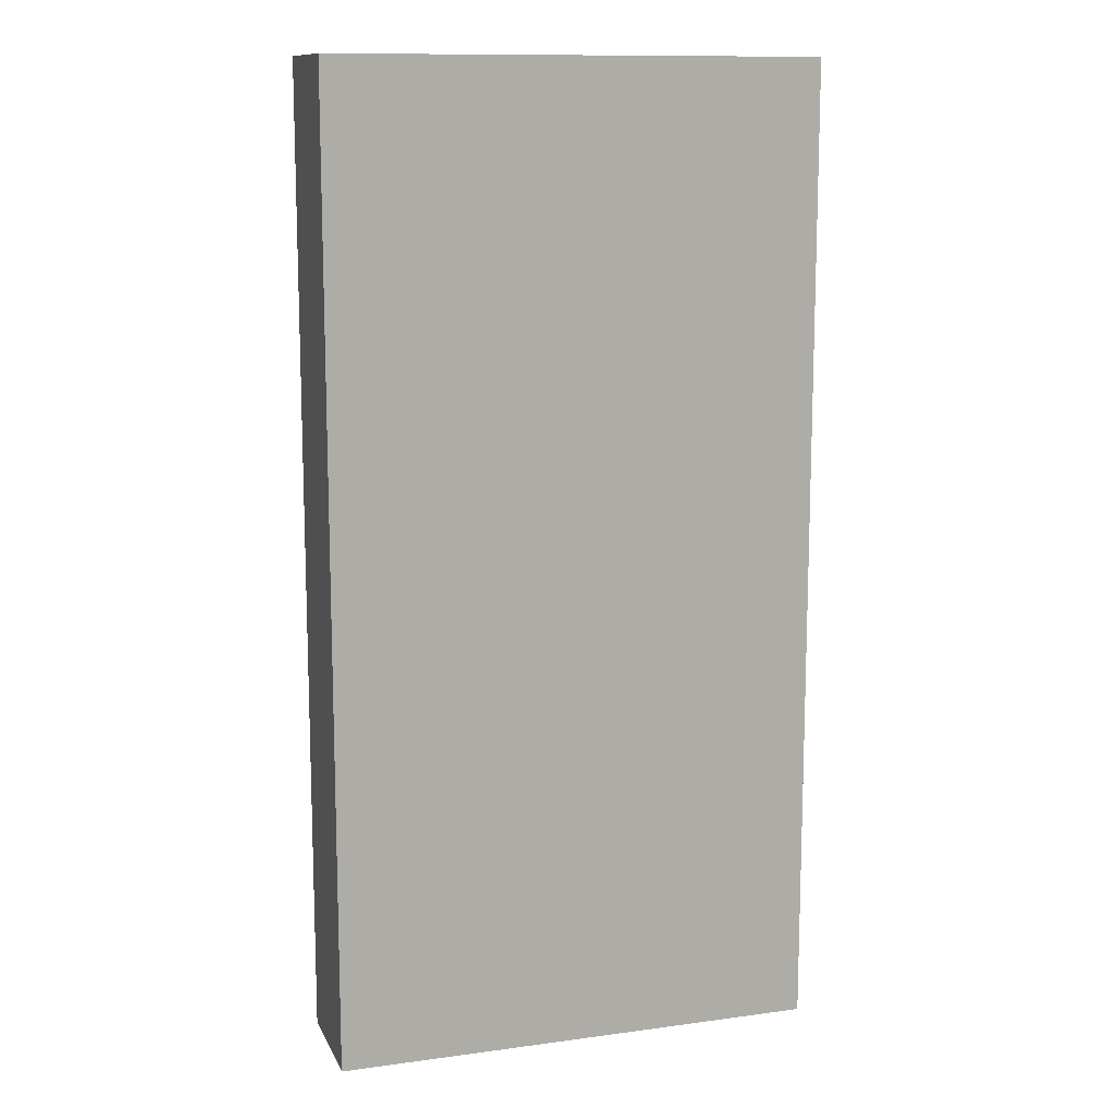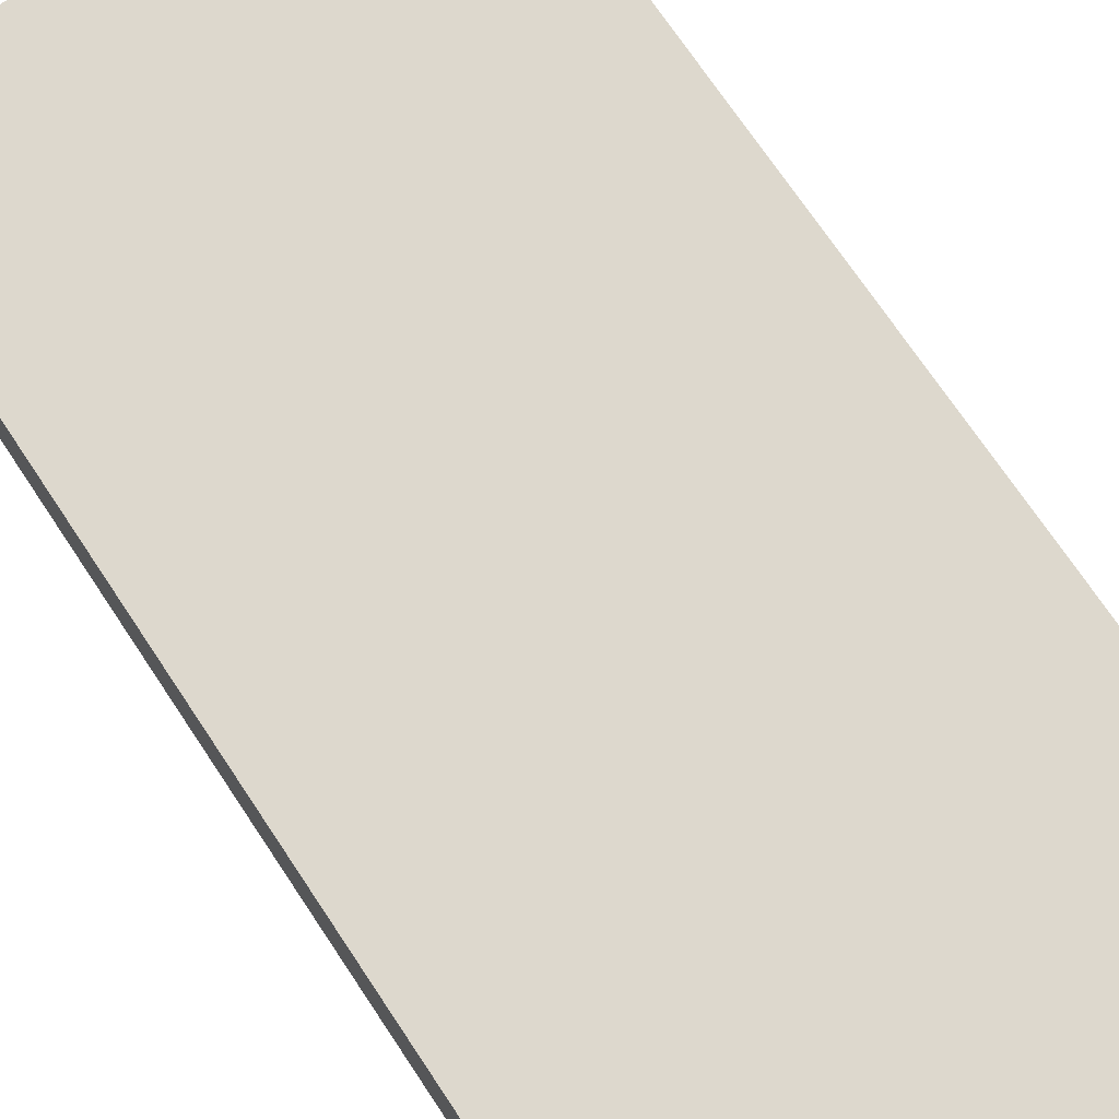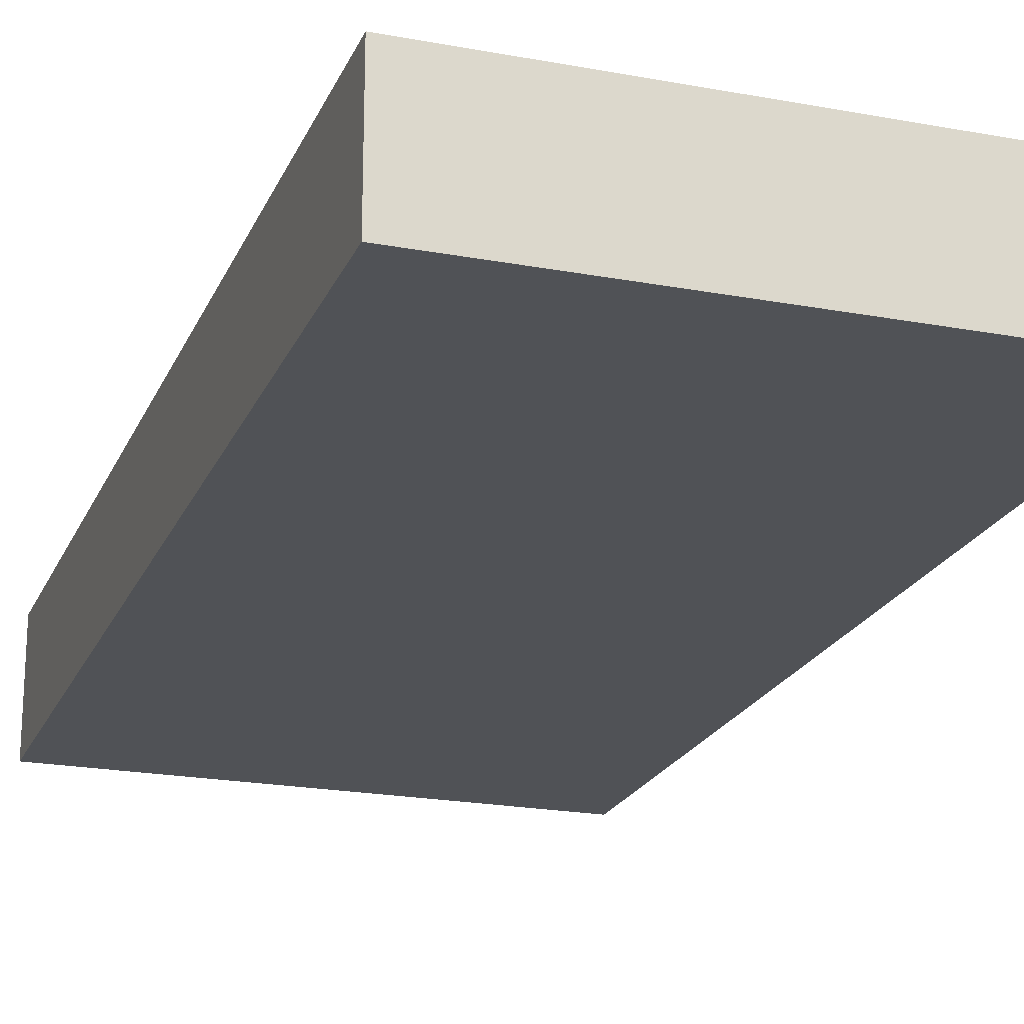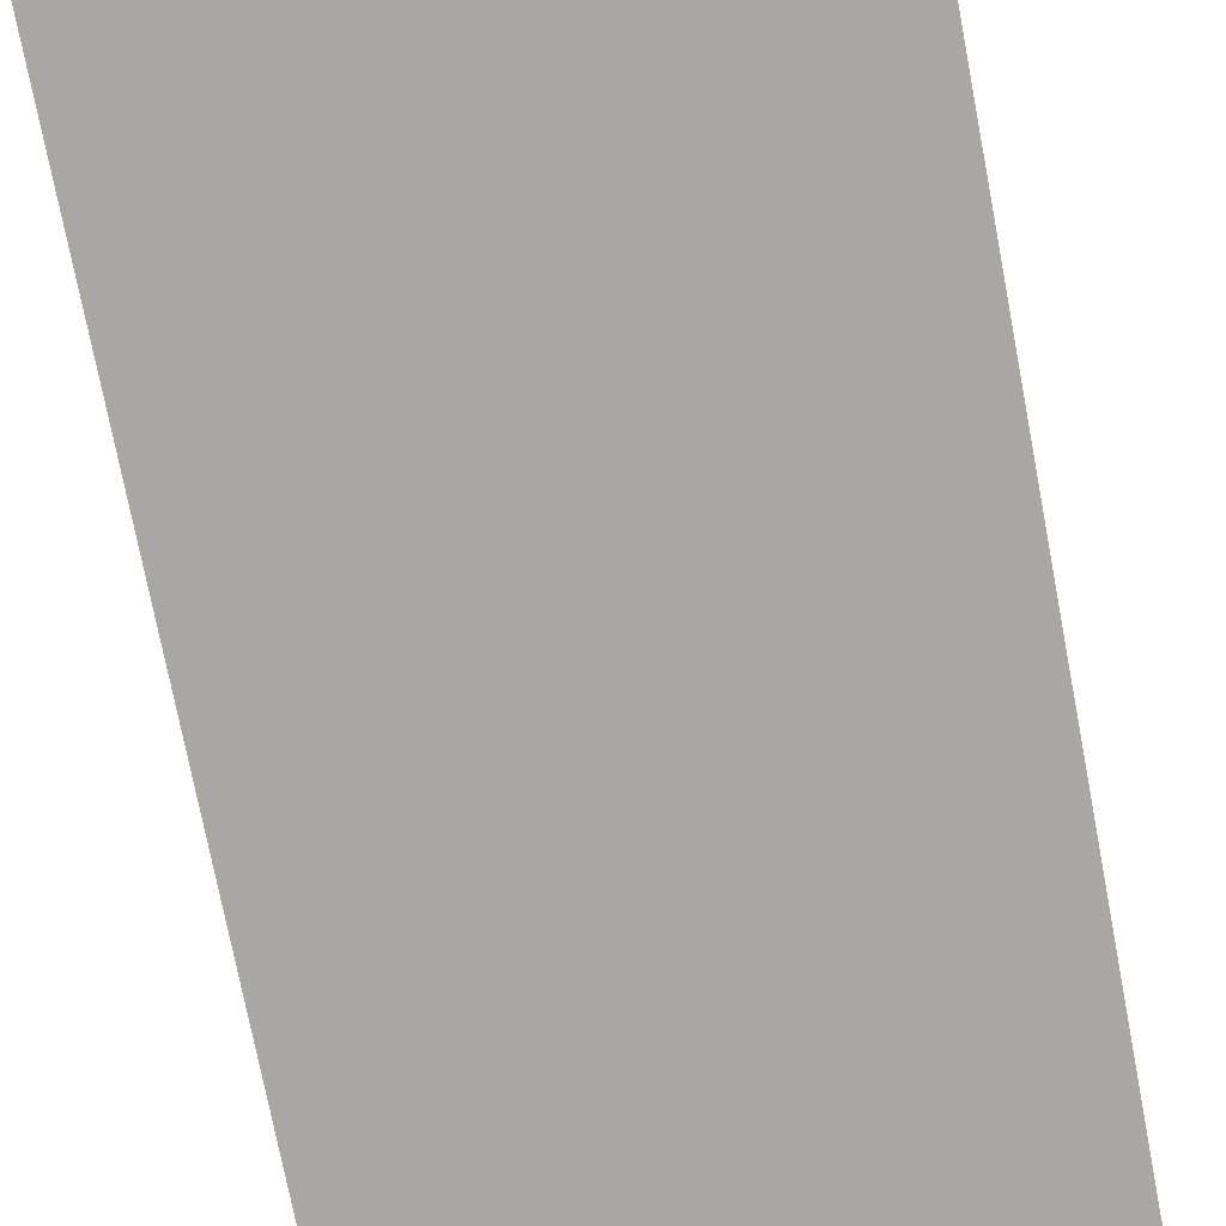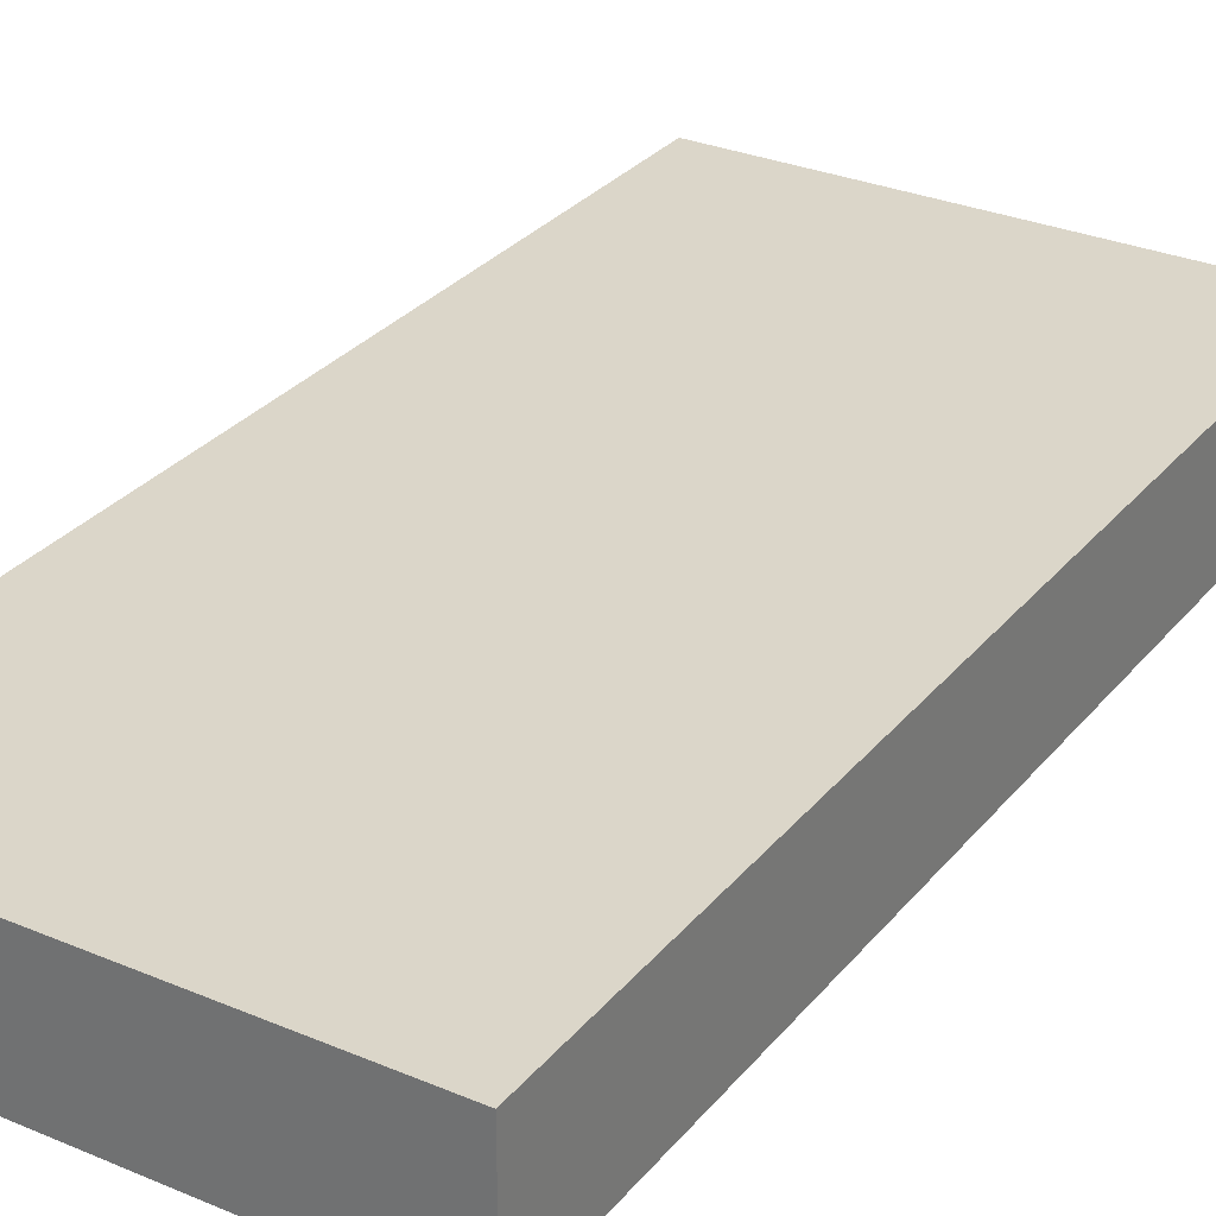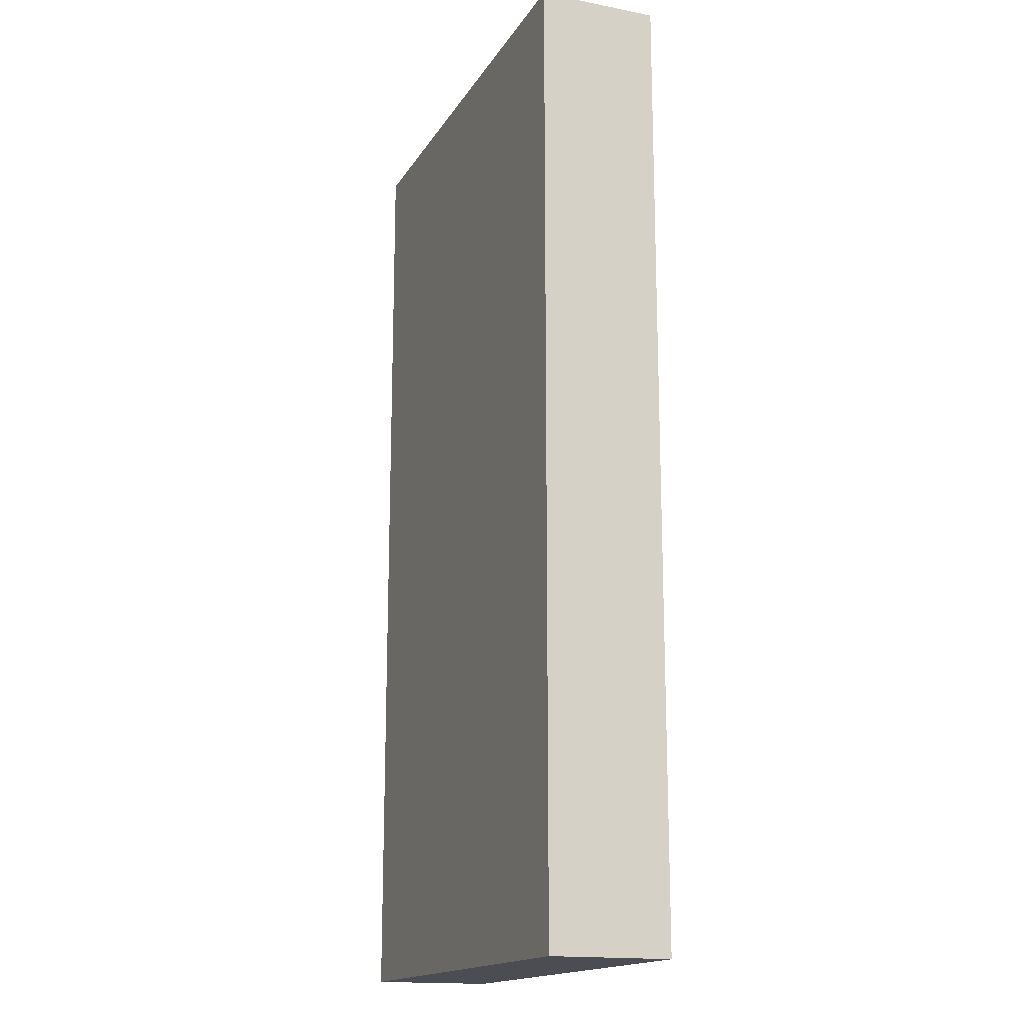
<metadata>
{"format":"obj","ext":"obj","renderer":"f3d","projection":"perspective","resolution":1024,"background":"white","views":[{"elev":12.1,"azim":162.3,"up":"+Y"},{"elev":72.1,"azim":-33.7,"up":"+Z"},{"elev":-21.1,"azim":-18.5,"up":"+Z"},{"elev":-74.7,"azim":-169.1,"up":"+Z"},{"elev":29.9,"azim":-148.3,"up":"+Z"},{"elev":-16.4,"azim":68.4,"up":"+Y"}]}
</metadata>
<code>
g default
v -1 0 2.75
v 1 0 2.75
v -1 4 2.75
v 1 4 2.75
v -1 4 2.25
v 1 4 2.25
v -1 0 2.25
v 1 0 2.25
g pCube90
f 1 2 3
f 3 2 4
f 3 4 5
f 5 4 6
f 5 6 7
f 7 6 8
f 7 8 1
f 1 8 2
f 2 8 4
f 4 8 6
f 7 1 5
f 5 1 3

</code>
